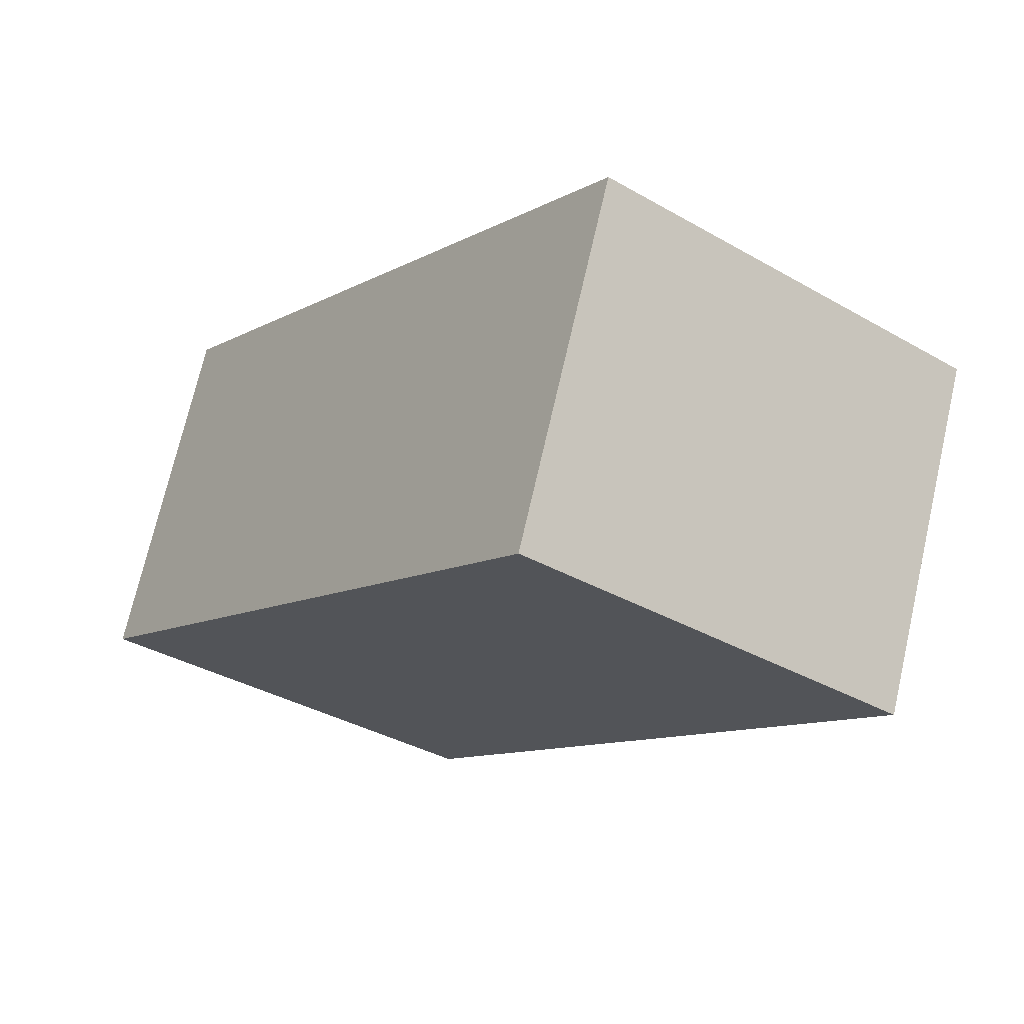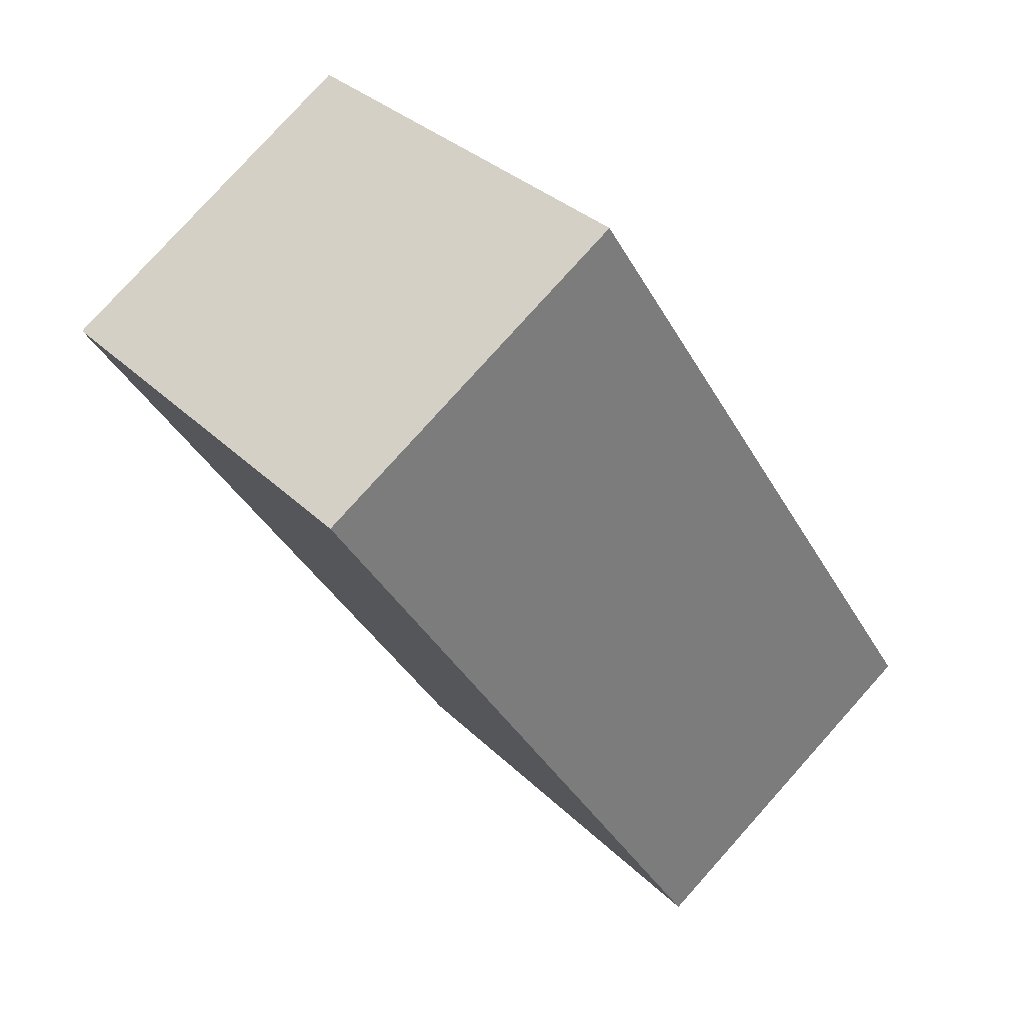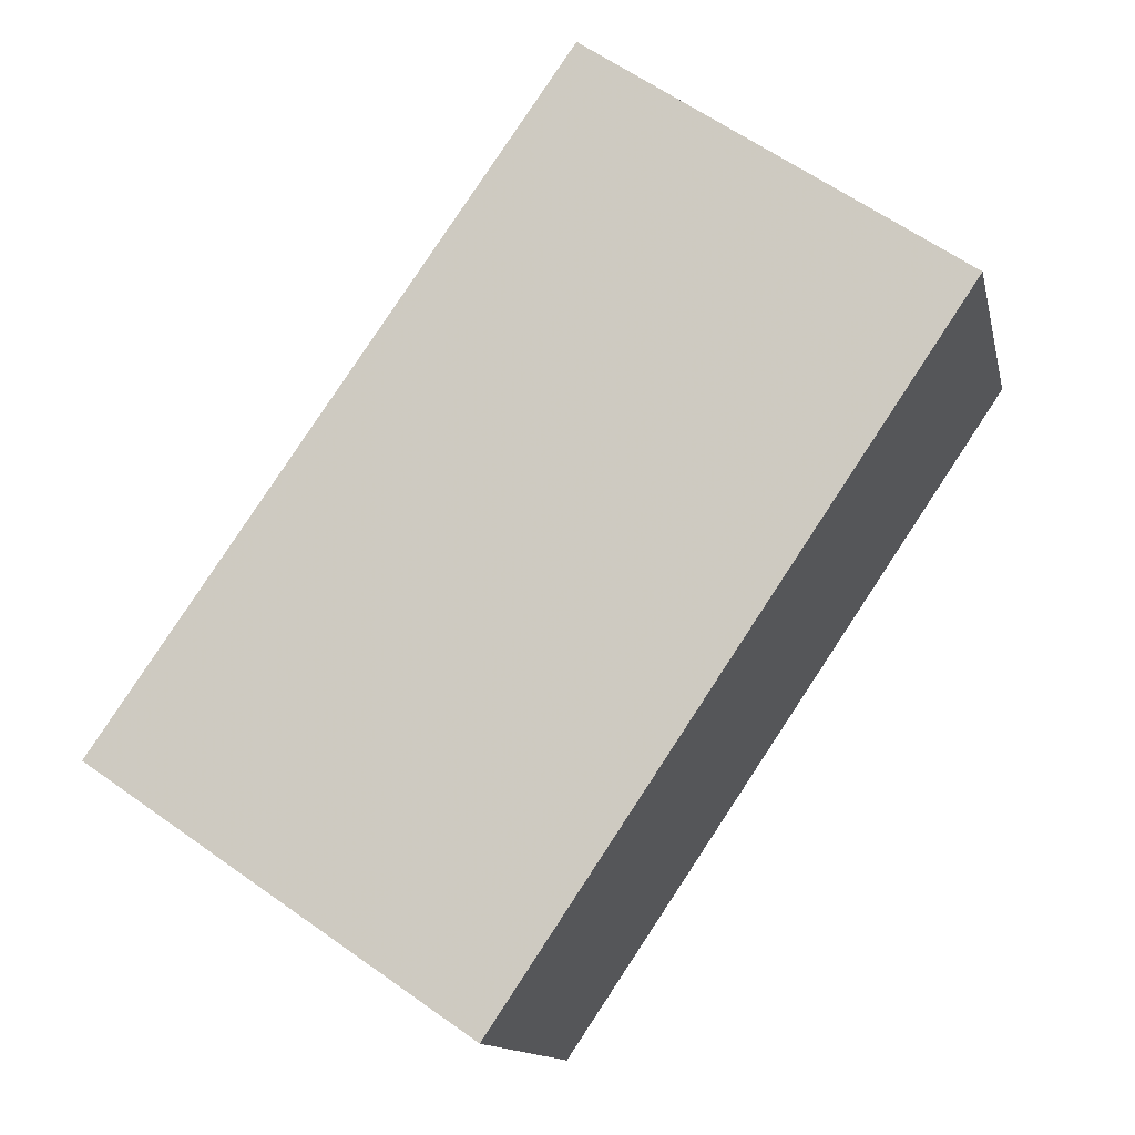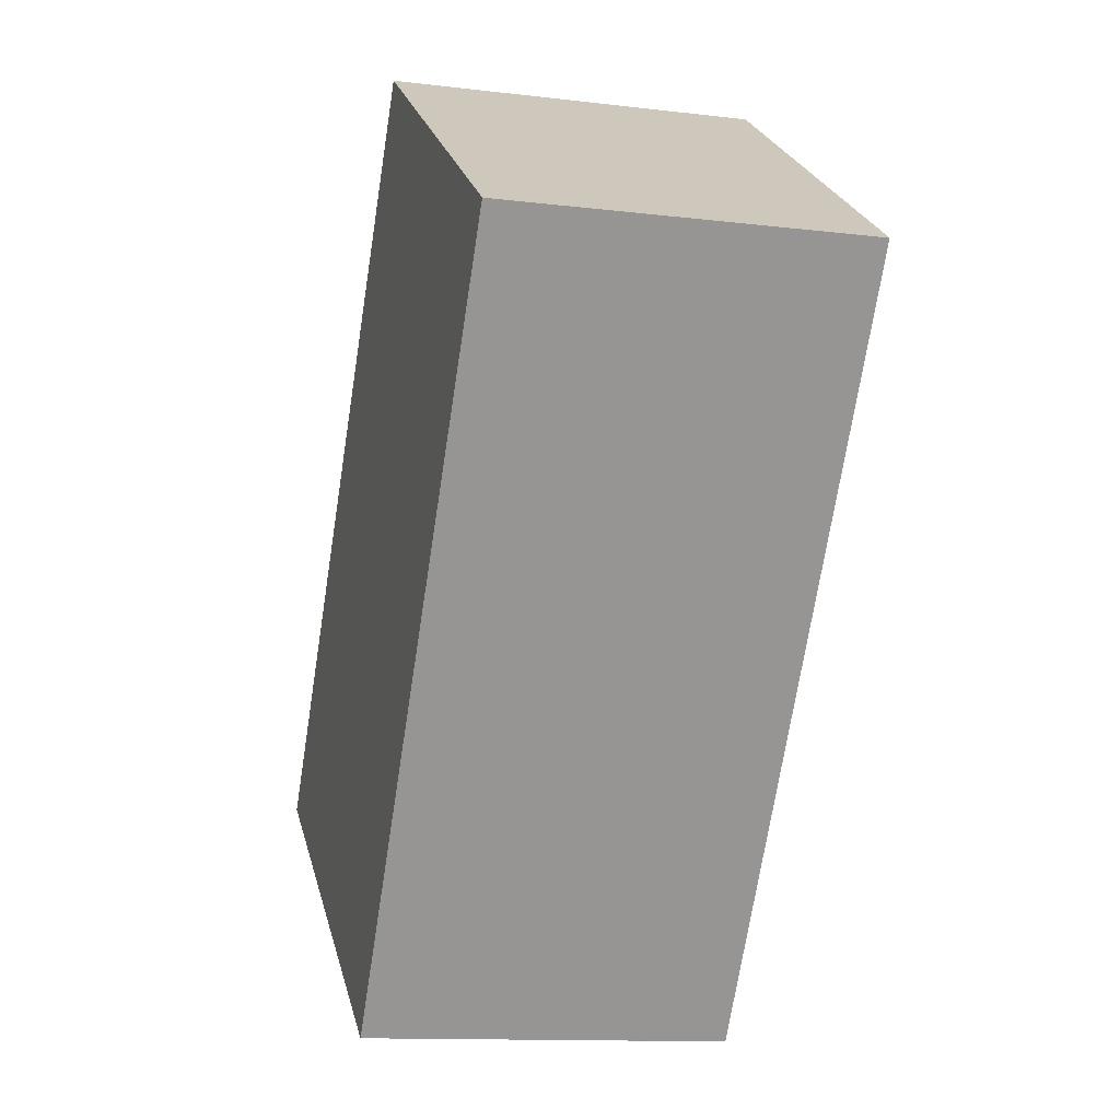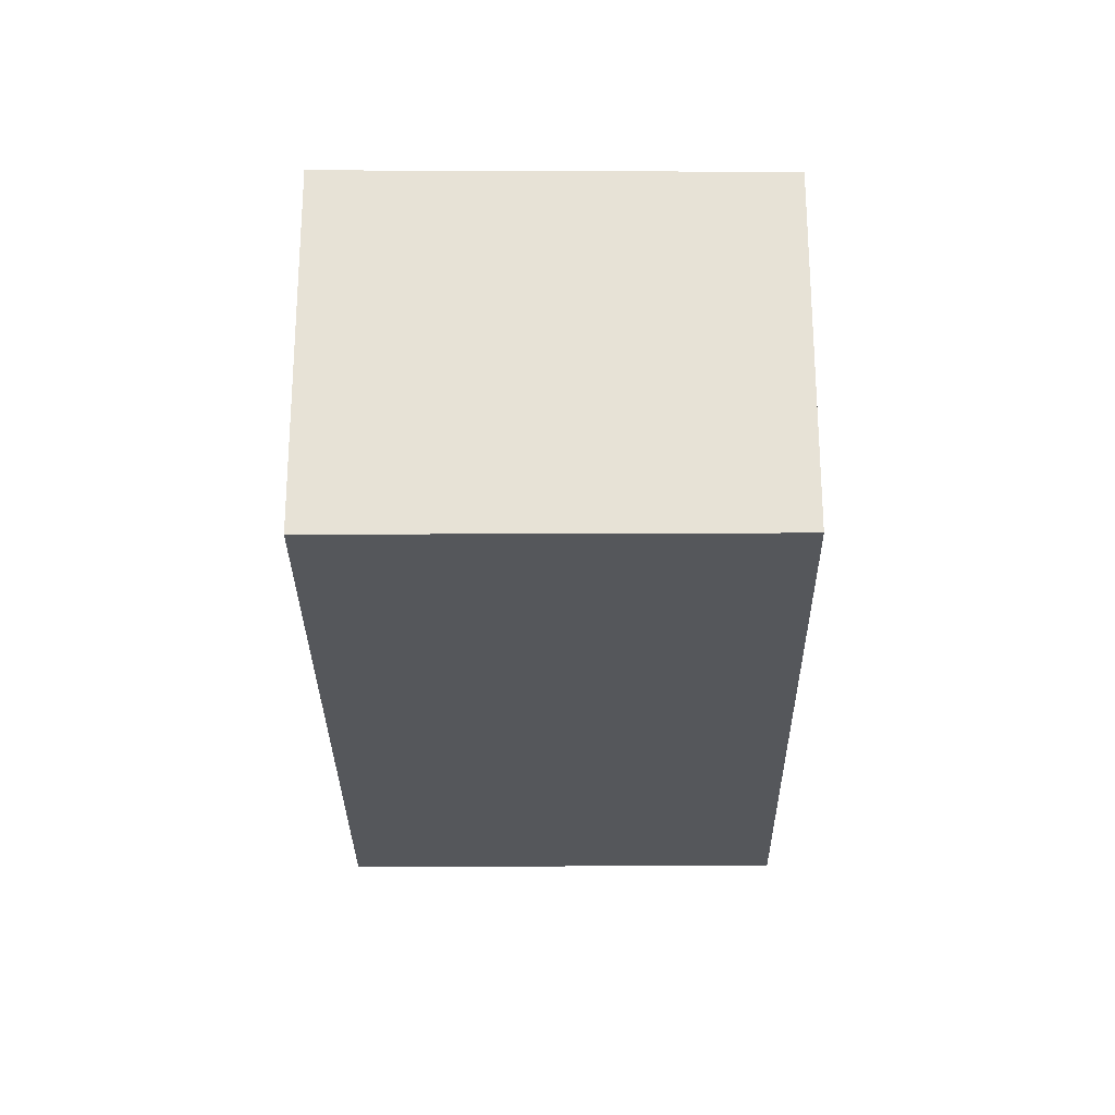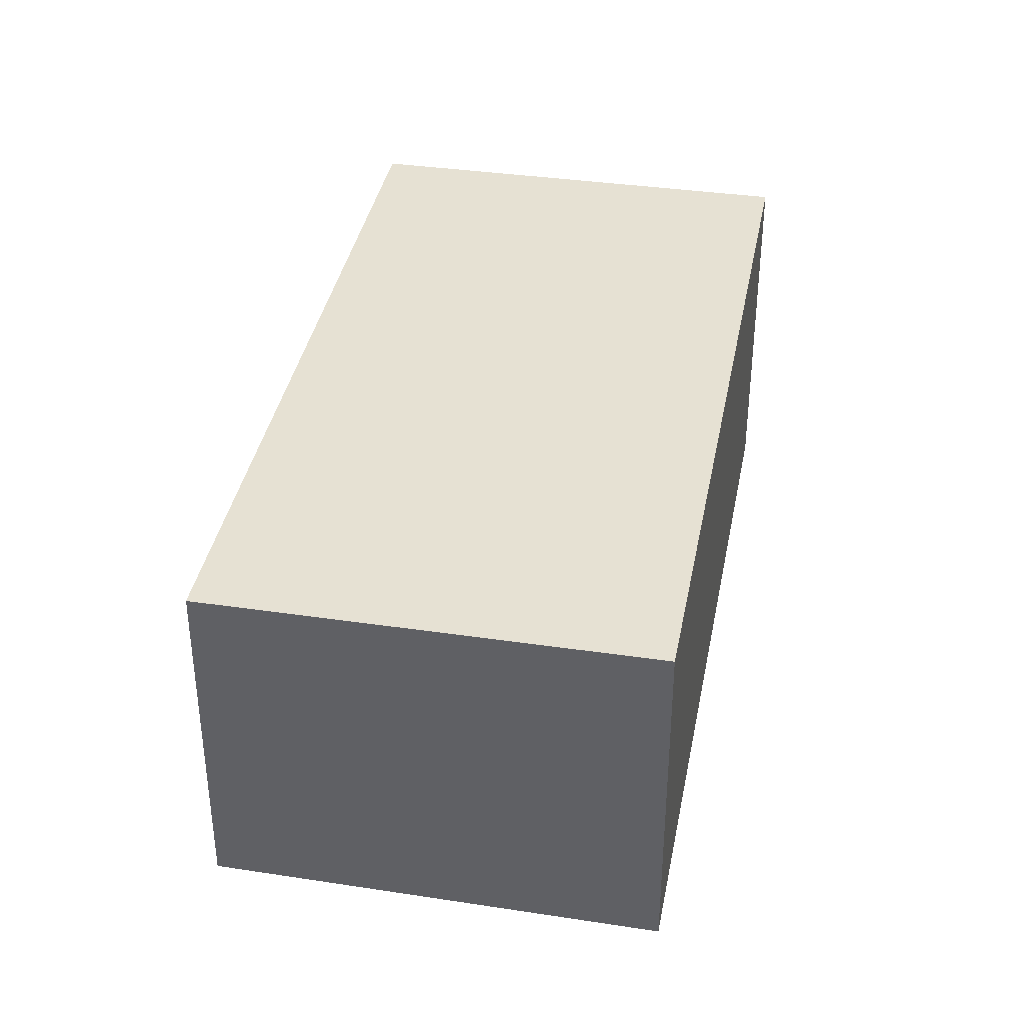
<metadata>
{"format":"obj","ext":"obj","renderer":"f3d","projection":"perspective","resolution":1024,"background":"white","views":[{"elev":71.8,"azim":-167.1,"up":"+Y"},{"elev":79.0,"azim":41.9,"up":"+Y"},{"elev":-13.1,"azim":-168.0,"up":"+Y"},{"elev":-12.5,"azim":-105.7,"up":"+Y"},{"elev":-26.8,"azim":-144.9,"up":"+Z"},{"elev":39.0,"azim":45.5,"up":"+Z"}]}
</metadata>
<code>
v -2099 -2190 2.762
v -2097 -2188 2.793
v -2093 -2193 2.784
v -2096 -2195 2.753
v -2097 -2188 2.792
v -2093 -2193 2.784
v -2096 -2195 2.753
v -2099 -2189 2.762
v -2096 -2195 2.753
v -2096 -2195 2.753
v -2093 -2193 2.784
v -2093 -2193 2.784
v -2093 -2193 2.784
v -2097 -2188 2.793
v -2097 -2188 0
v -2093 -2193 0
v -2093 -2193 2.784
v -2093 -2193 2.784
v -2093 -2193 -4.441e-16
v -2093 -2193 0
v -2096 -2195 2.753
v -2096 -2195 2.753
v -2096 -2195 0
v -2096 -2195 0
v -2097 -2188 2.793
v -2097 -2188 2.792
v -2097 -2188 0
v -2097 -2188 0
v -2096 -2195 2.753
v -2093 -2193 2.784
v -2093 -2193 0
v -2096 -2195 -4.441e-16
v -2097 -2188 2.792
v -2099 -2189 2.762
v -2099 -2189 0
v -2097 -2188 0
v -2099 -2190 2.762
v -2096 -2195 2.753
v -2096 -2195 0
v -2099 -2190 -4.441e-16
v -2093 -2193 2.784
v -2093 -2193 2.784
v -2093 -2193 0
v -2093 -2193 -4.441e-16
v -2099 -2190 0
v -2097 -2188 0
v -2093 -2193 0
v -2096 -2195 0
f 9 8 5 11
f 11 5 2 12
f 10 1 8 9
f 9 7 4 10
f 11 6 7 9
f 12 3 6 11
f 14 15 16 13
f 18 19 20 17
f 22 23 24 21
f 26 27 28 25
f 30 31 32 29
f 34 35 36 33
f 38 39 40 37
f 42 43 44 41
f 46 47 48 45

</code>
